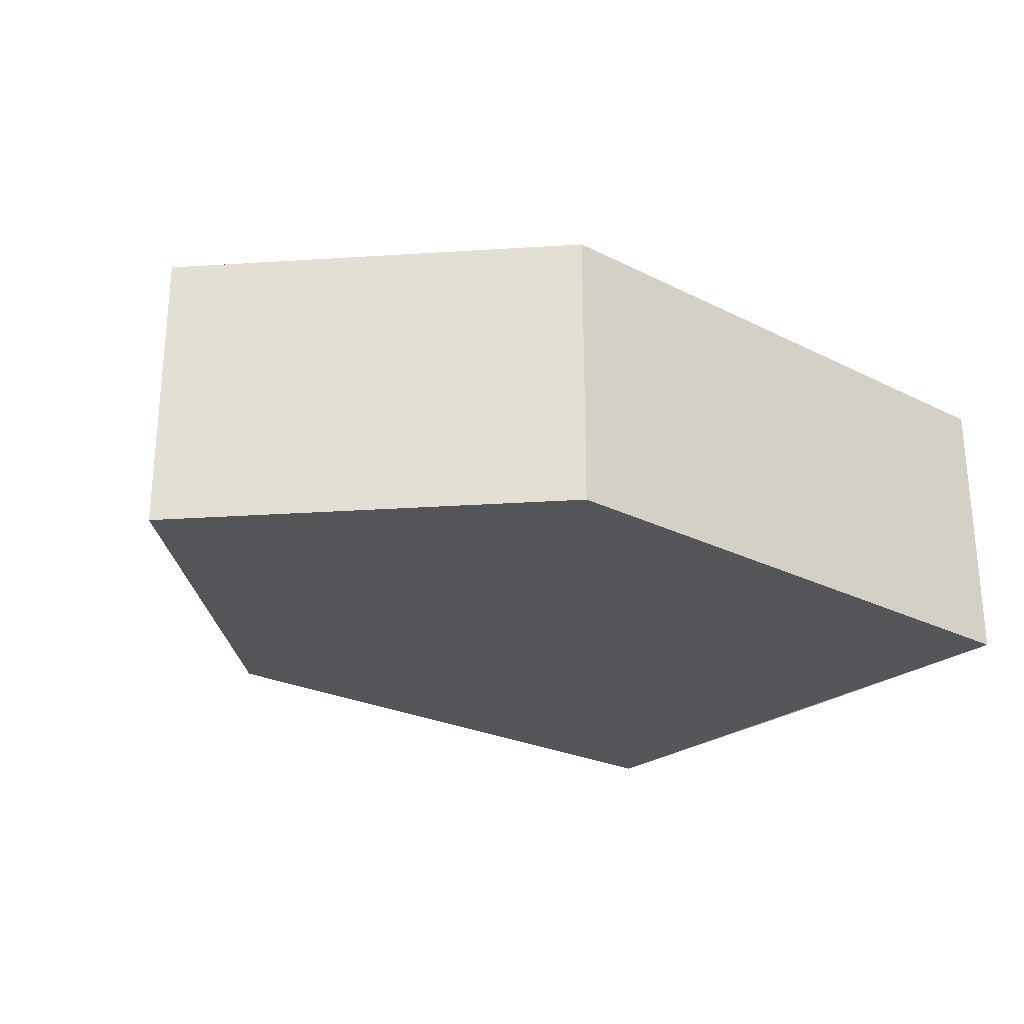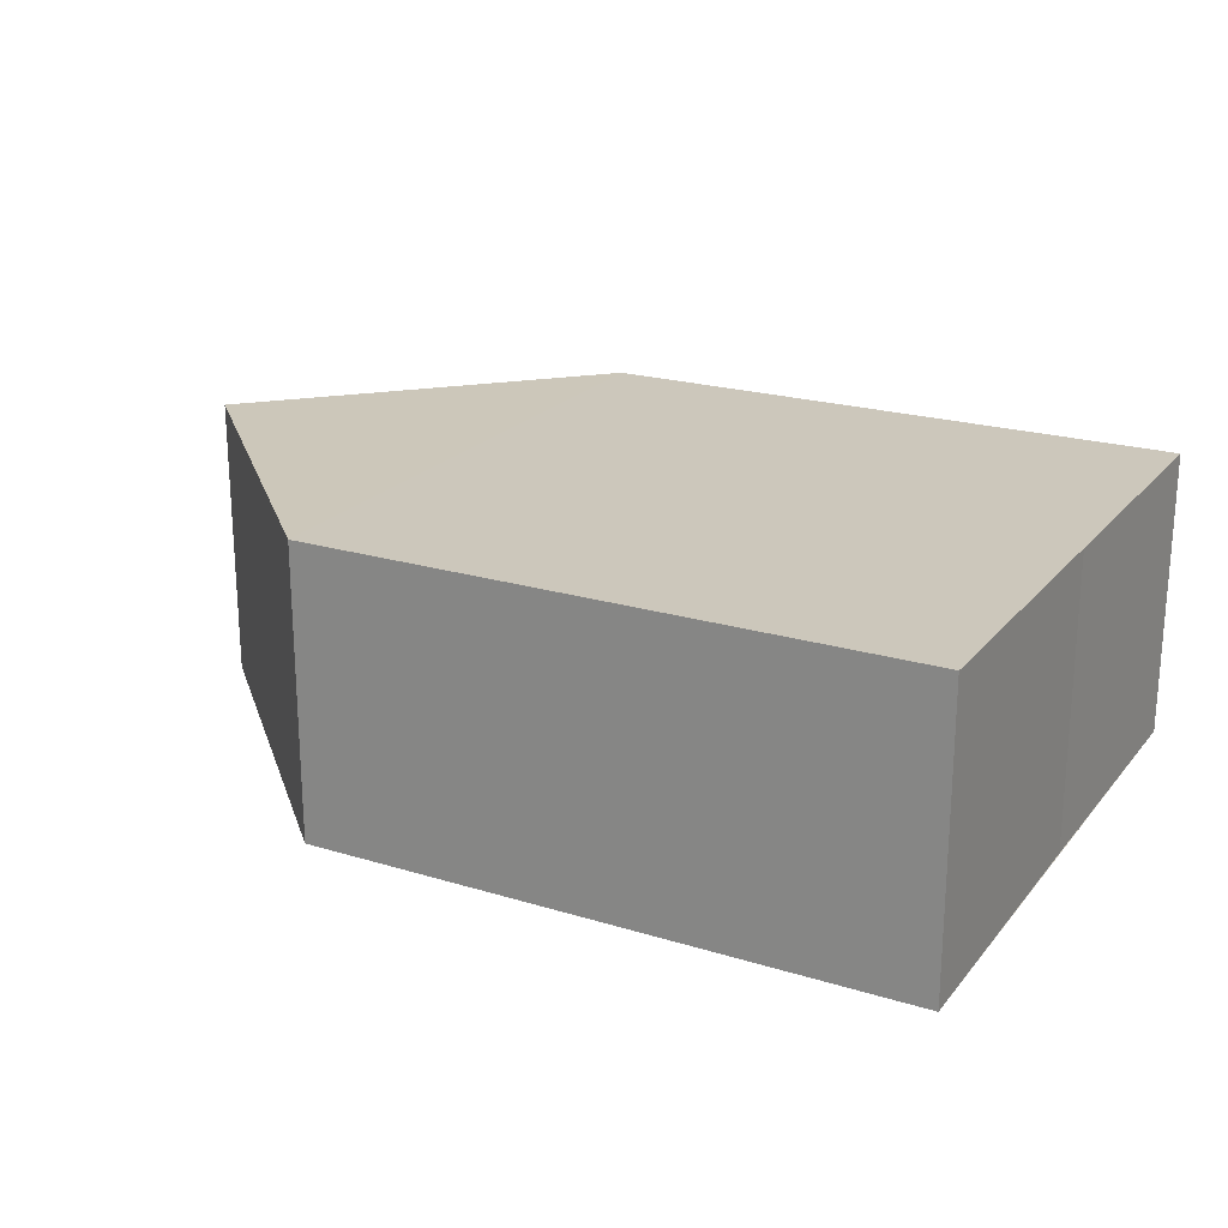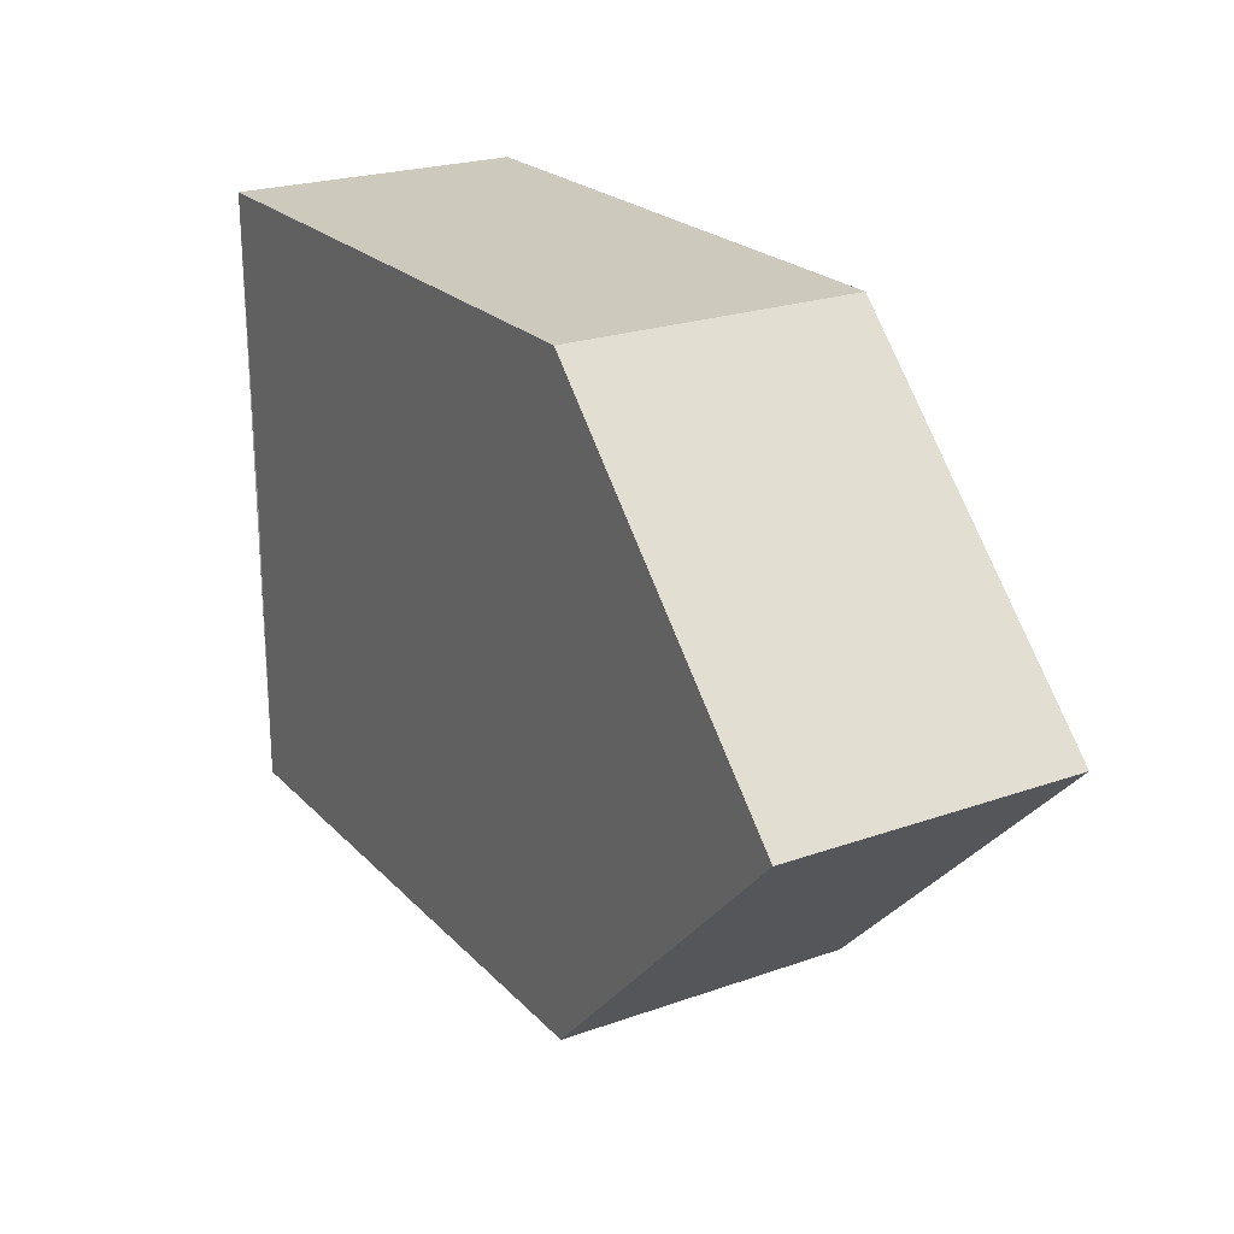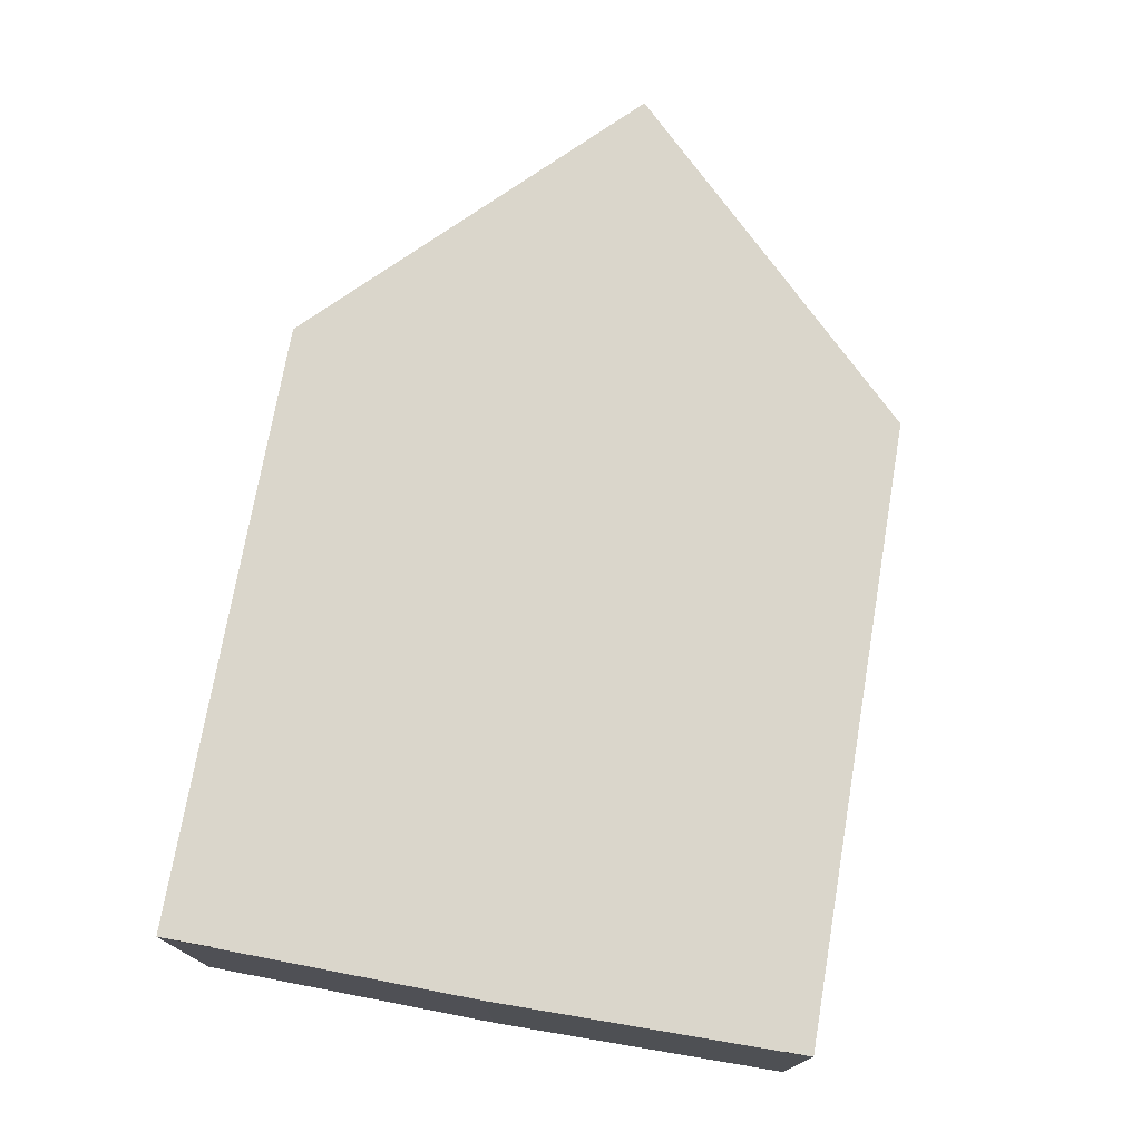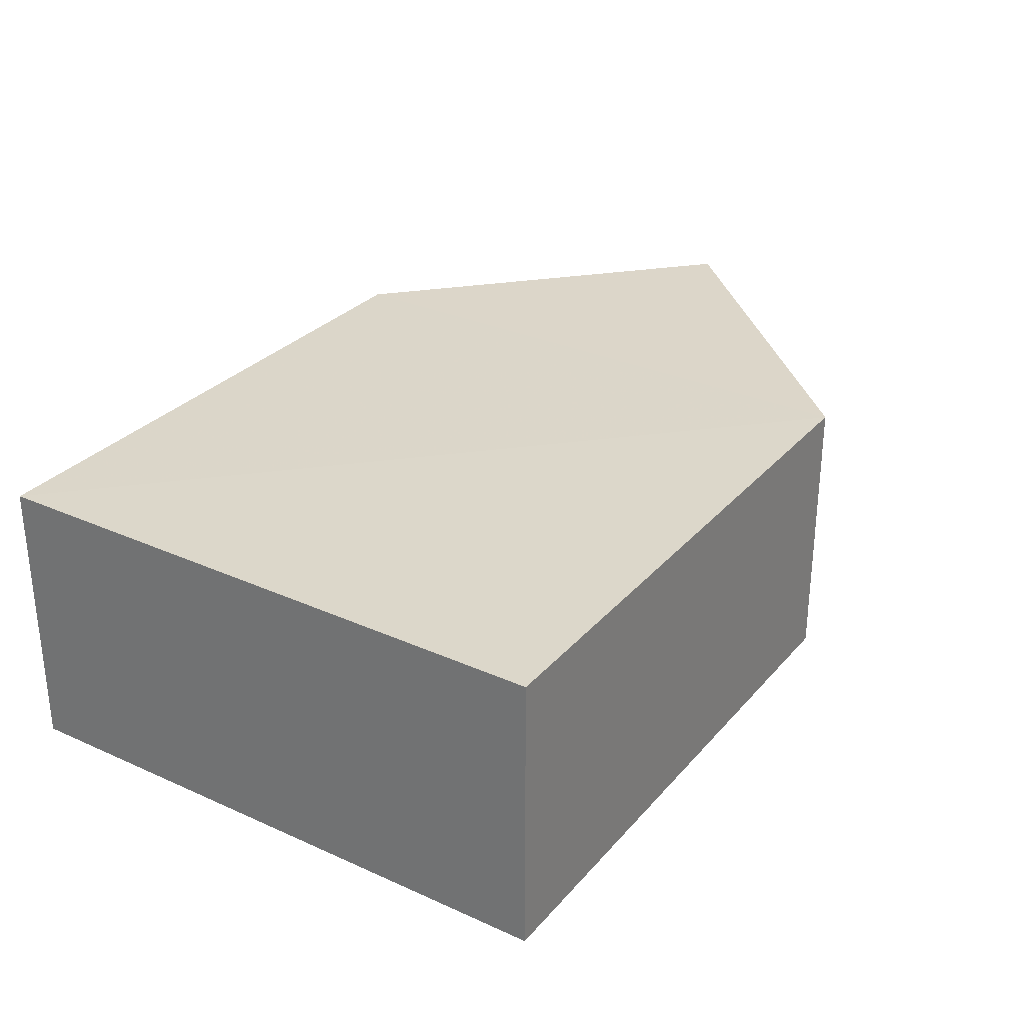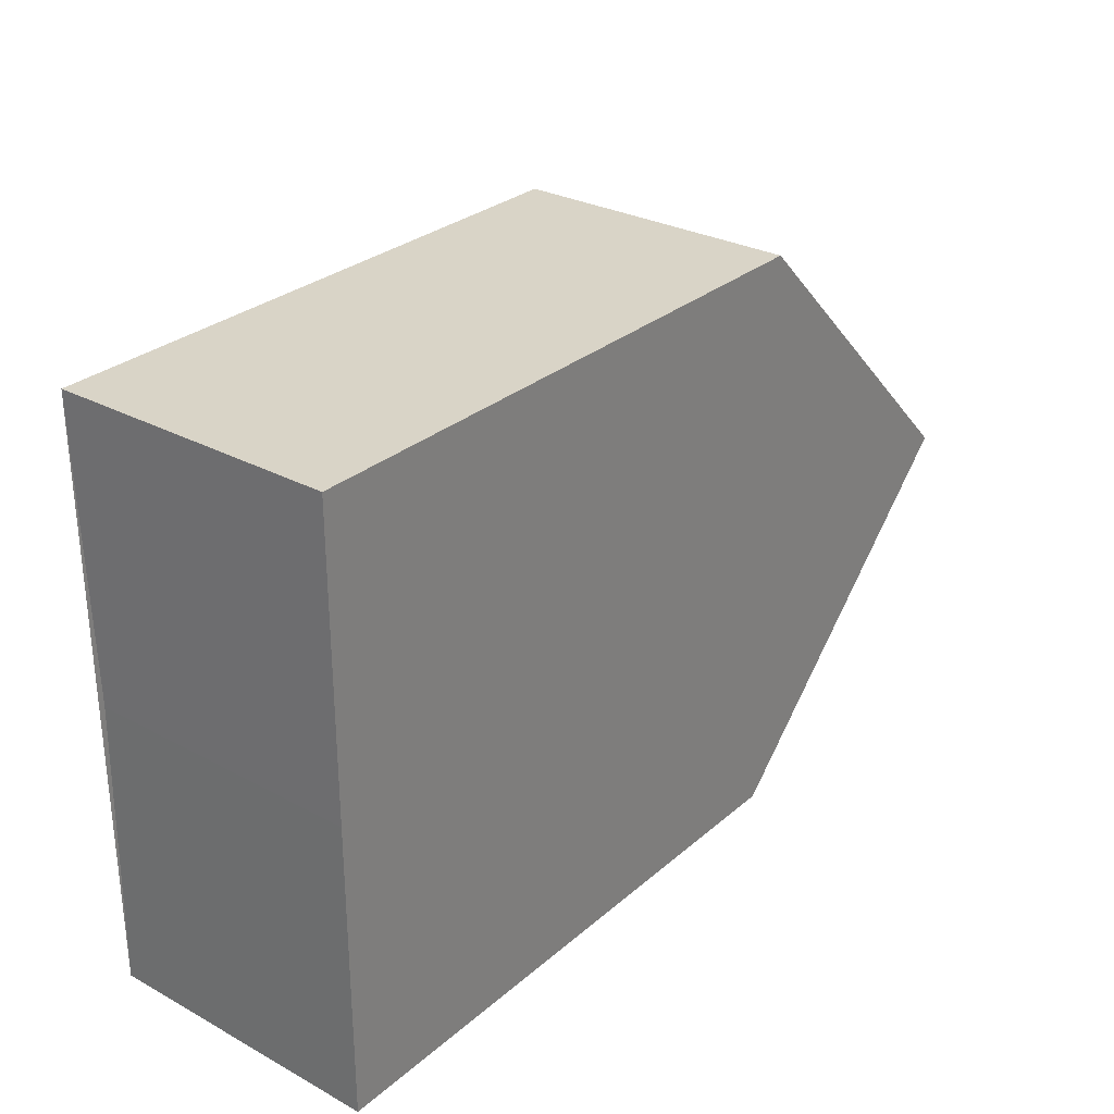
<metadata>
{"format":"obj","ext":"obj","renderer":"f3d","projection":"perspective","resolution":1024,"background":"white","views":[{"elev":-25.3,"azim":-39.0,"up":"+Z"},{"elev":21.6,"azim":28.2,"up":"+Z"},{"elev":22.4,"azim":-121.0,"up":"+Y"},{"elev":74.2,"azim":99.9,"up":"+Z"},{"elev":30.3,"azim":122.8,"up":"+Z"},{"elev":29.1,"azim":128.7,"up":"+Y"}]}
</metadata>
<code>
o 10989
v 2225 1860 12.18
v 2225 1860 12.17
v 2225 1860 12.17
v 2225 1860 12.17
v 2225 1860 12.17
v 2225 1860 12.17
v 2225 1860 12.18
v 2225 1860 12.17
v 2225 1860 12.17
v 2225 1860 12.17
v 2225 1860 12.18
v 2225 1860 12.18
v 2225 1860 12.17
v 2225 1860 12.18
v 2225 1860 12.18
v 2225 1860 12.18
v 2225 1860 12.17
v 2225 1860 12.18
v 2225 1860 12.17
v 2225 1860 12.18
v 2225 1860 12.17
v 2225 1860 12.17
v 2225 1860 12.18
v 2225 1860 12.18
v 2225 1860 12.18
v 2225 1860 12.17
v 2225 1860 12.18
v 2225 1860 12.18
v 2225 1860 12.18
v 2225 1860 12.17
f 1 2 3
f 4 2 5
f 6 7 5
f 6 8 9
f 10 11 4
f 8 12 13
f 14 13 12
f 15 14 16
f 15 17 18
f 12 19 20
f 11 19 21
f 22 21 19
f 23 24 18
f 25 22 23
f 26 24 27
f 22 28 29
f 11 29 28
f 13 28 30

</code>
